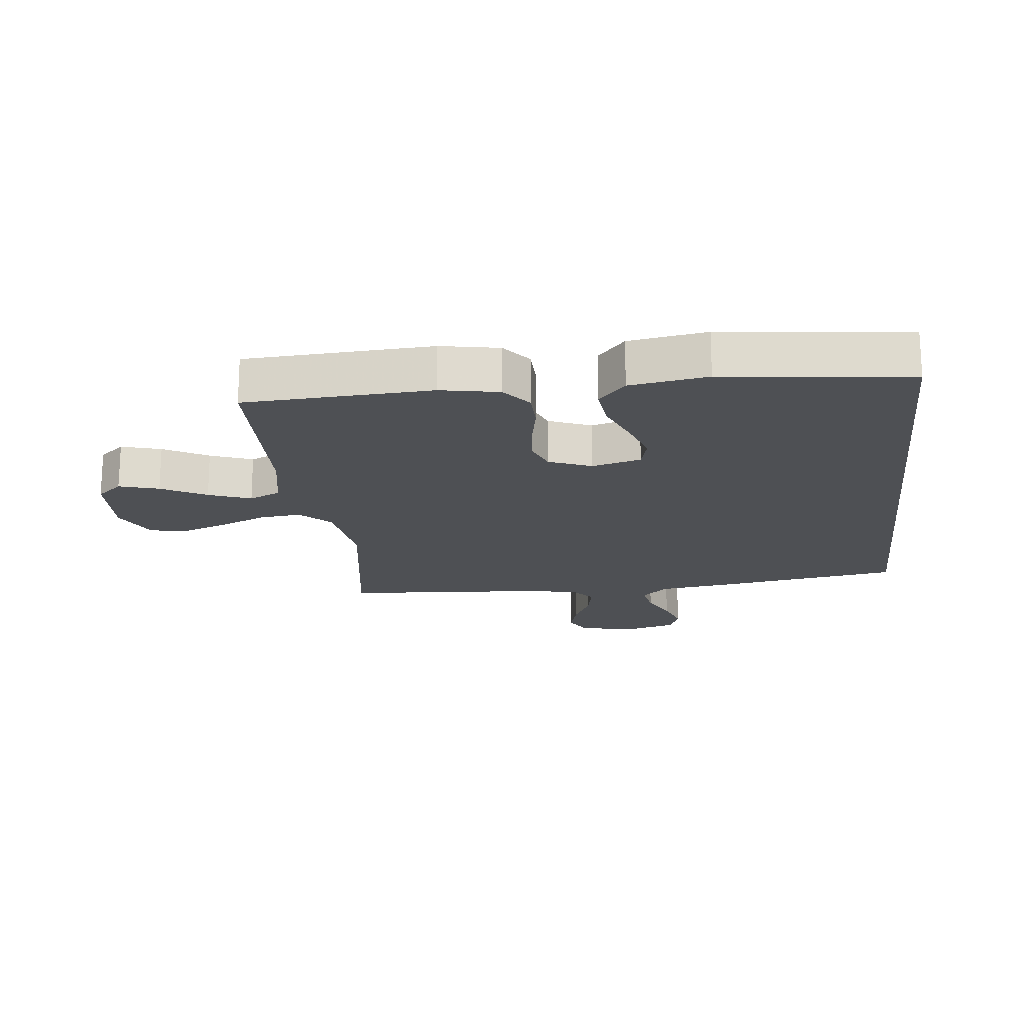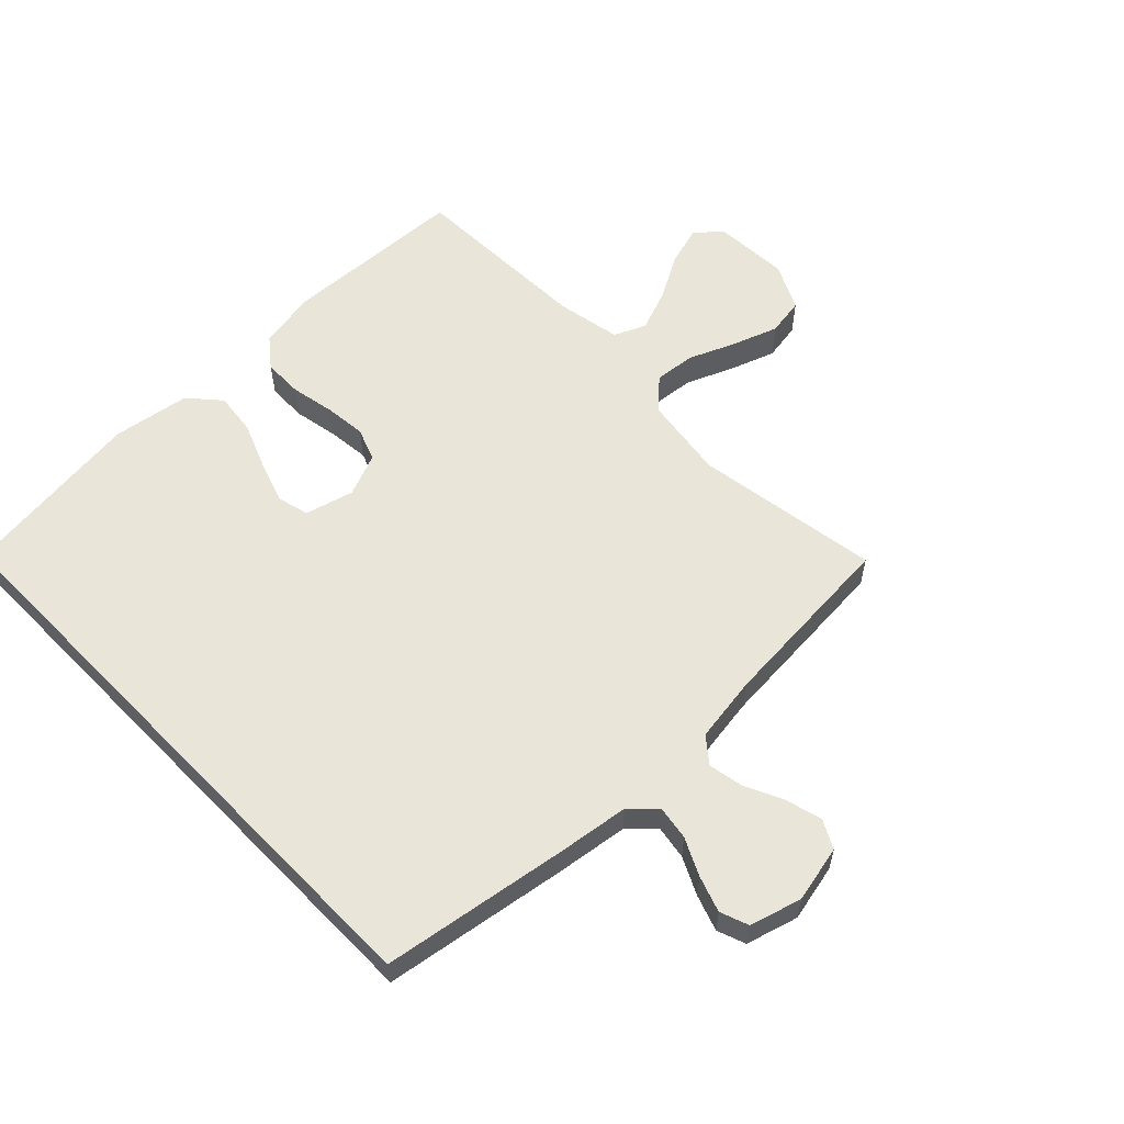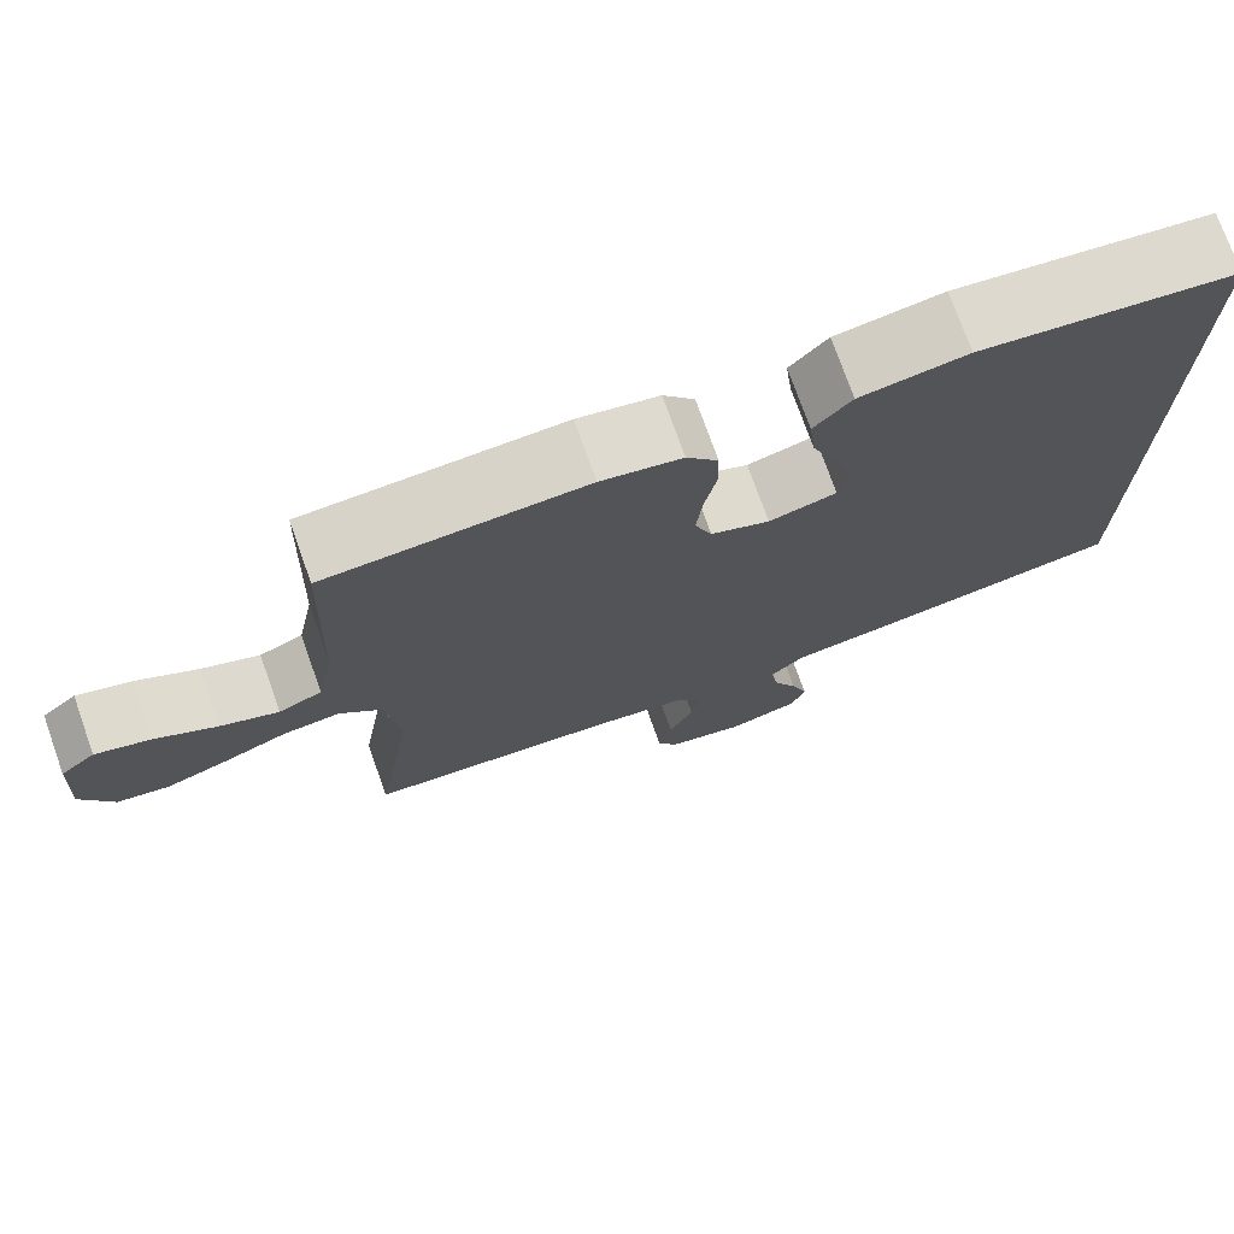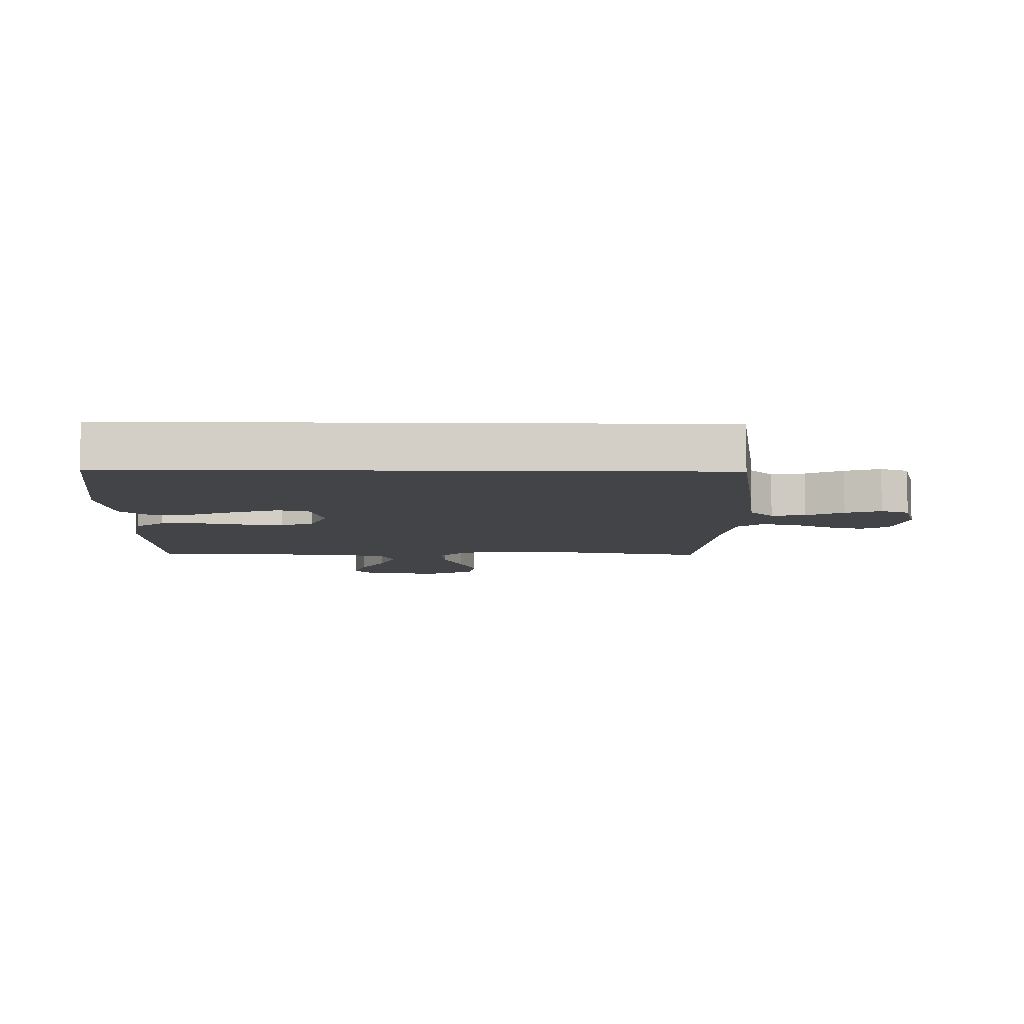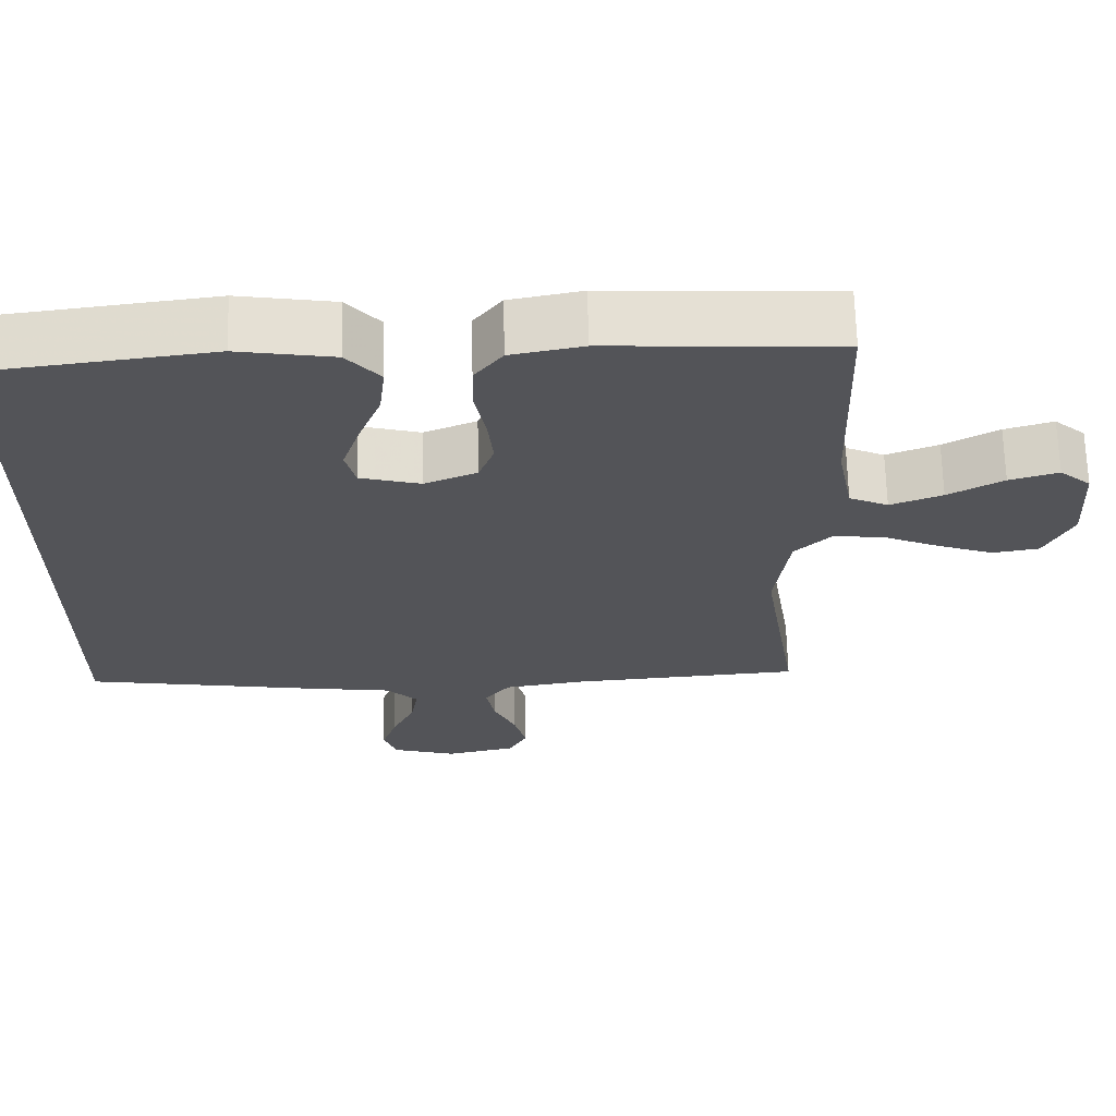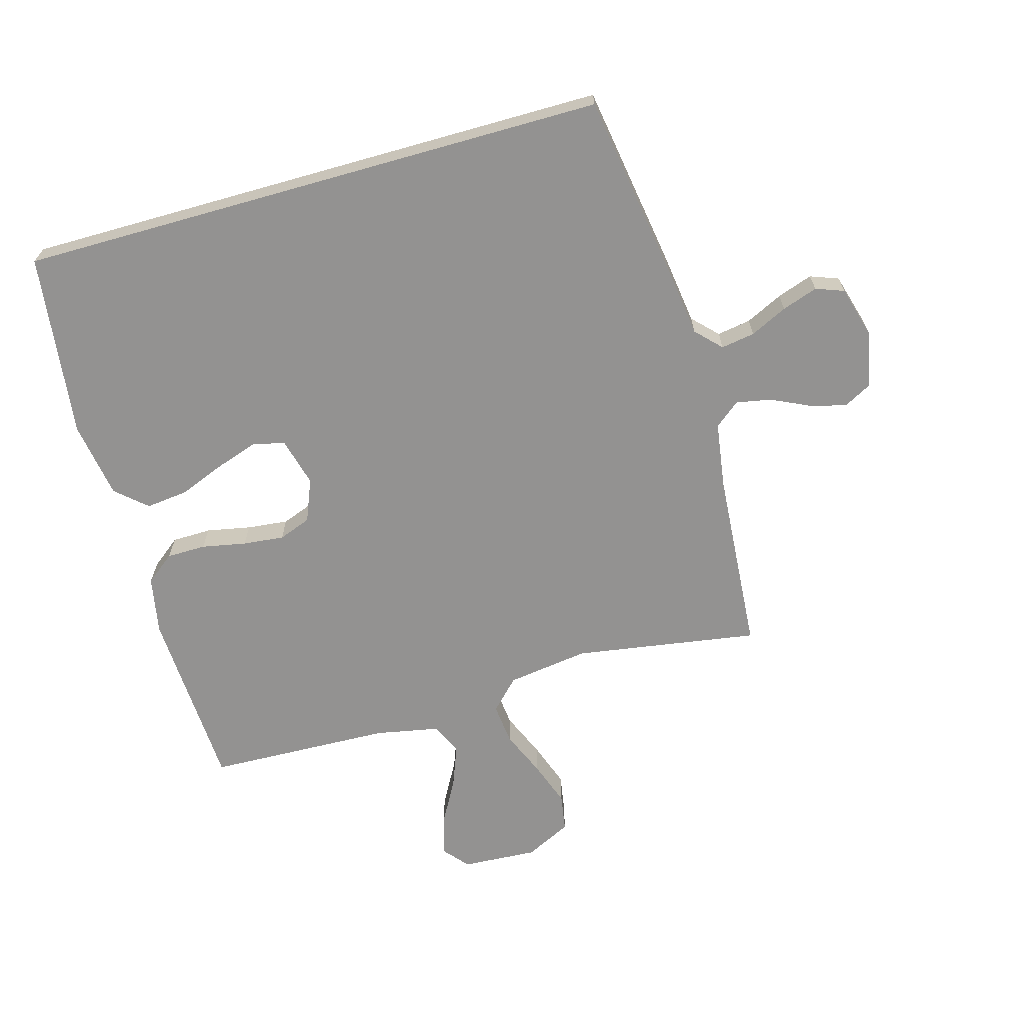
<metadata>
{"format":"obj","ext":"obj","renderer":"f3d","projection":"perspective","resolution":1024,"background":"white","views":[{"elev":-18.7,"azim":6.6,"up":"+Y"},{"elev":58.4,"azim":135.8,"up":"+Y"},{"elev":74.6,"azim":-19.6,"up":"+Z"},{"elev":-8.1,"azim":88.9,"up":"+Y"},{"elev":66.4,"azim":178.6,"up":"+Z"},{"elev":-66.5,"azim":105.8,"up":"+Y"}]}
</metadata>
<code>
v -0.5 0.07 0.5
v -0.2 0.07 0.515
v -0.106 0.07 0.497
v -0.069 0.07 0.45
v -0.068 0.07 0.386
v -0.082 0.07 0.314
v -0.089 0.07 0.247
v -0.069 0.07 0.194
v 0 0.07 0.166
v 0.079 0.07 0.187
v 0.092 0.07 0.238
v 0.069 0.07 0.307
v 0.039 0.07 0.382
v 0.031 0.07 0.451
v 0.075 0.07 0.501
v 0.2 0.07 0.521
v 0.5 0.07 0.484
v 0.5 0.07 -0.477
v 0.2 0.07 -0.524
v 0.083 0.07 -0.54
v 0.043 0.07 -0.579
v 0.052 0.07 -0.634
v 0.081 0.07 -0.694
v 0.101 0.07 -0.752
v 0.084 0.07 -0.798
v 0 0.07 -0.822
v -0.092 0.07 -0.802
v -0.116 0.07 -0.757
v -0.1 0.07 -0.698
v -0.071 0.07 -0.636
v -0.06 0.07 -0.579
v -0.093 0.07 -0.538
v -0.2 0.07 -0.522
v -0.5 0.07 -0.5
v -0.453 0.07 -0.2
v -0.472 0.07 -0.067
v -0.52 0.07 -0.02
v -0.587 0.07 -0.027
v -0.662 0.07 -0.059
v -0.735 0.07 -0.085
v -0.796 0.07 -0.075
v -0.833 0.07 0
v -0.826 0.07 0.123
v -0.785 0.07 0.158
v -0.721 0.07 0.139
v -0.649 0.07 0.099
v -0.581 0.07 0.073
v -0.53 0.07 0.096
v -0.51 0.07 0.2
v -0.5 0 0.5
v -0.2 0 0.515
v -0.106 0 0.497
v -0.069 0 0.45
v -0.068 0 0.386
v -0.082 0 0.314
v -0.089 0 0.247
v -0.069 0 0.194
v 0 0 0.166
v 0.079 0 0.187
v 0.092 0 0.238
v 0.069 0 0.307
v 0.039 0 0.382
v 0.031 0 0.451
v 0.075 0 0.501
v 0.2 0 0.521
v 0.5 0 0.484
v 0.5 0 -0.477
v 0.2 0 -0.524
v 0.083 0 -0.54
v 0.043 0 -0.579
v 0.052 0 -0.634
v 0.081 0 -0.694
v 0.101 0 -0.752
v 0.084 0 -0.798
v 0 0 -0.822
v -0.092 0 -0.802
v -0.116 0 -0.757
v -0.1 0 -0.698
v -0.071 0 -0.636
v -0.06 0 -0.579
v -0.093 0 -0.538
v -0.2 0 -0.522
v -0.5 0 -0.5
v -0.453 0 -0.2
v -0.472 0 -0.067
v -0.52 0 -0.02
v -0.587 0 -0.027
v -0.662 0 -0.059
v -0.735 0 -0.085
v -0.796 0 -0.075
v -0.833 0 0
v -0.826 0 0.123
v -0.785 0 0.158
v -0.721 0 0.139
v -0.649 0 0.099
v -0.581 0 0.073
v -0.53 0 0.096
v -0.51 0 0.2
f 44 45 46
f 43 44 46
f 42 43 46
f 41 42 46
f 40 41 46
f 39 40 46
f 38 39 46
f 37 38 46 47
f 36 37 47 48
f 33 34 35
f 32 33 35 36
f 36 48 49
f 32 36 49
f 31 32 49
f 28 29 30
f 27 28 30
f 26 27 30
f 25 26 30
f 24 25 30
f 23 24 30
f 22 23 30
f 21 22 30 31
f 18 19 20
f 17 18 20
f 16 17 20
f 14 15 16
f 13 14 16
f 12 13 16
f 11 12 16
f 20 21 31
f 16 20 31
f 11 16 31
f 10 11 31
f 4 5 6
f 3 4 6
f 2 3 6
f 1 2 6
f 49 1 6
f 49 6 7
f 31 49 7 8
f 9 10 31
f 8 9 31
f 95 94 93
f 95 93 92
f 95 92 91
f 95 91 90
f 95 90 89
f 95 89 88
f 95 88 87
f 96 95 87 86
f 97 96 86 85
f 84 83 82
f 85 84 82 81
f 98 97 85
f 98 85 81
f 98 81 80
f 79 78 77
f 79 77 76
f 79 76 75
f 79 75 74
f 79 74 73
f 79 73 72
f 79 72 71
f 80 79 71 70
f 69 68 67
f 69 67 66
f 69 66 65
f 65 64 63
f 65 63 62
f 65 62 61
f 65 61 60
f 80 70 69
f 80 69 65
f 80 65 60
f 80 60 59
f 55 54 53
f 55 53 52
f 55 52 51
f 55 51 50
f 55 50 98
f 56 55 98
f 57 56 98 80
f 80 59 58
f 80 58 57
f 1 50 51 2
f 2 51 52 3
f 3 52 53 4
f 4 53 54 5
f 5 54 55 6
f 6 55 56 7
f 7 56 57 8
f 8 57 58 9
f 9 58 59 10
f 10 59 60 11
f 11 60 61 12
f 12 61 62 13
f 13 62 63 14
f 14 63 64 15
f 15 64 65 16
f 16 65 66 17
f 17 66 67 18
f 18 67 68 19
f 19 68 69 20
f 20 69 70 21
f 21 70 71 22
f 22 71 72 23
f 23 72 73 24
f 24 73 74 25
f 25 74 75 26
f 26 75 76 27
f 27 76 77 28
f 28 77 78 29
f 29 78 79 30
f 30 79 80 31
f 31 80 81 32
f 32 81 82 33
f 33 82 83 34
f 34 83 84 35
f 35 84 85 36
f 36 85 86 37
f 37 86 87 38
f 38 87 88 39
f 39 88 89 40
f 40 89 90 41
f 41 90 91 42
f 42 91 92 43
f 43 92 93 44
f 44 93 94 45
f 45 94 95 46
f 46 95 96 47
f 47 96 97 48
f 48 97 98 49
f 49 98 50 1

</code>
